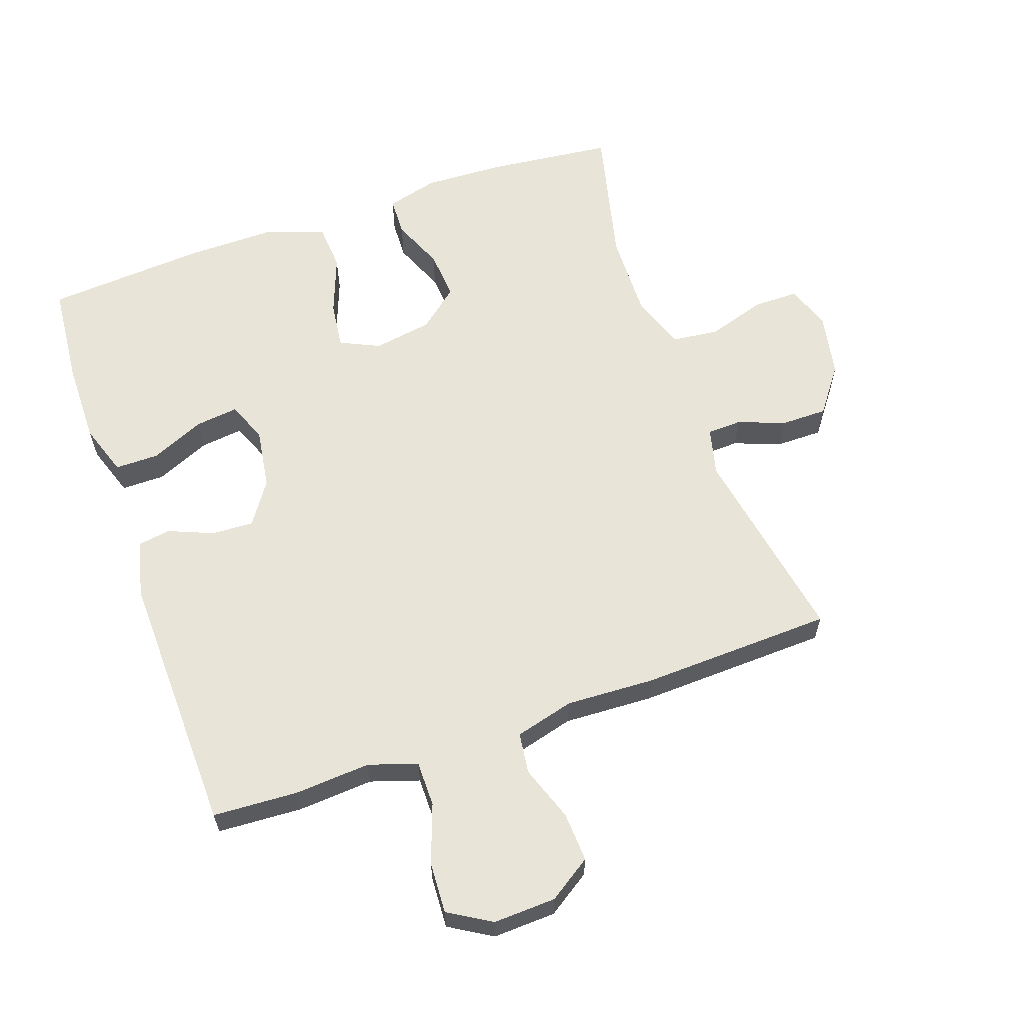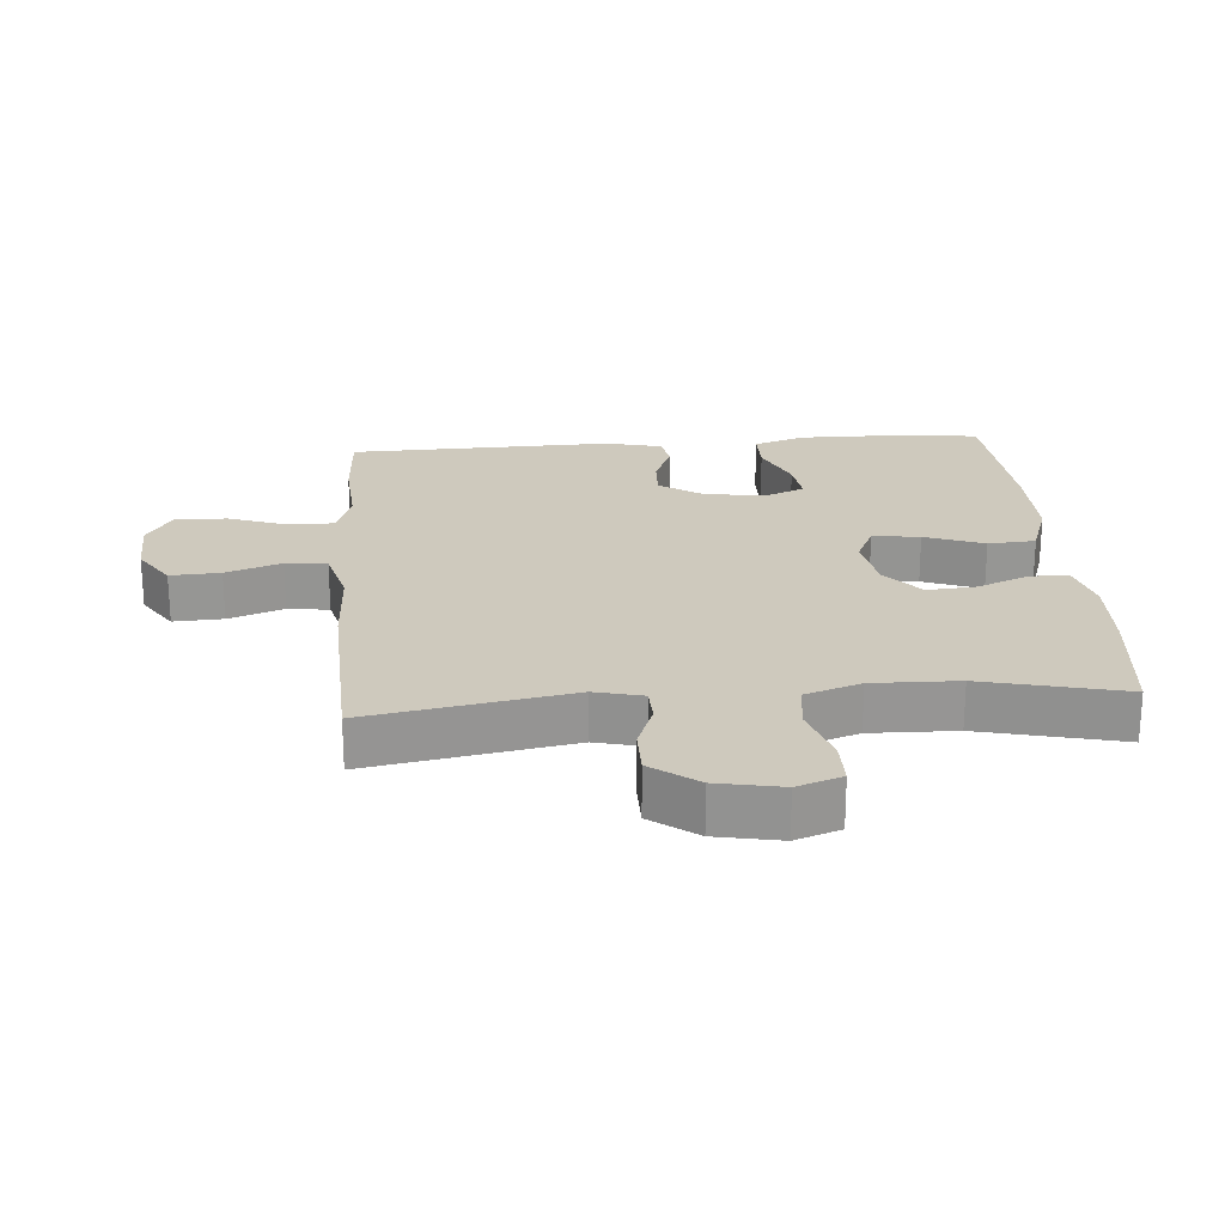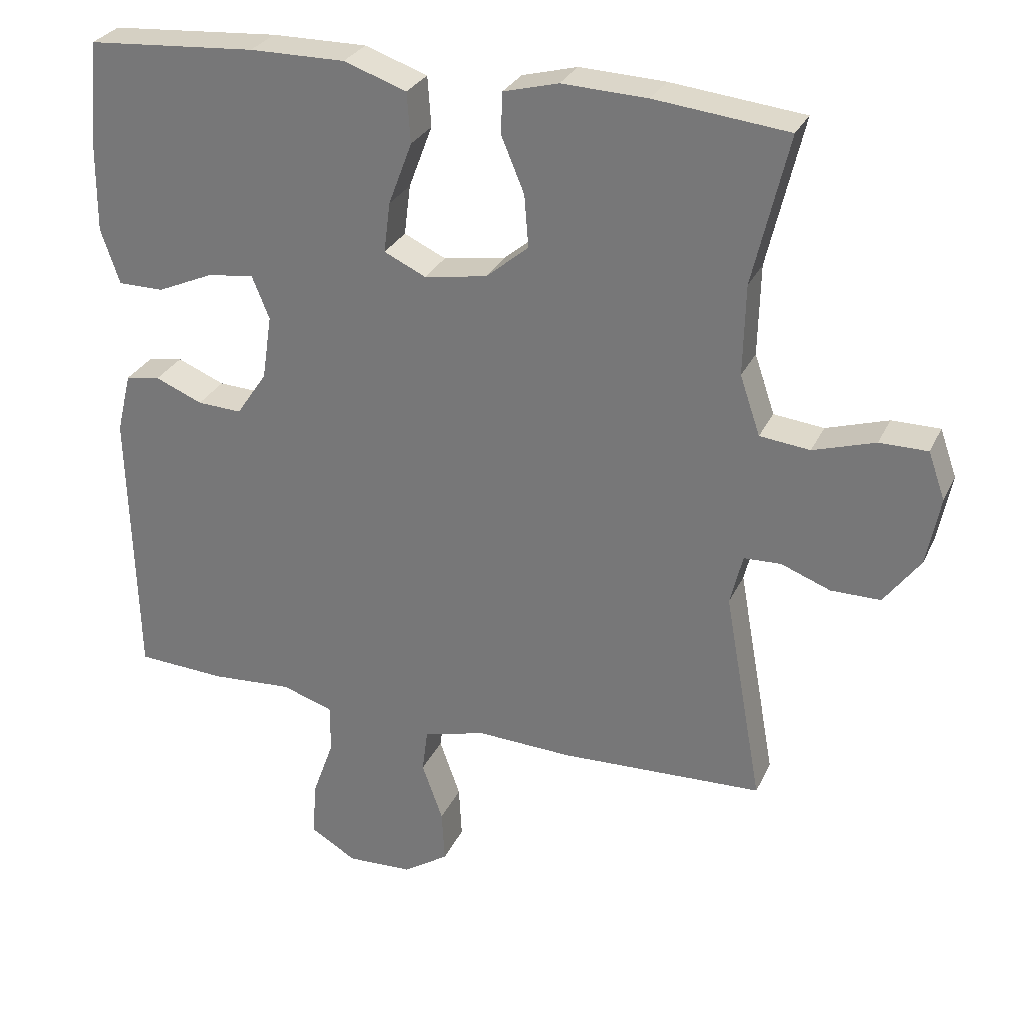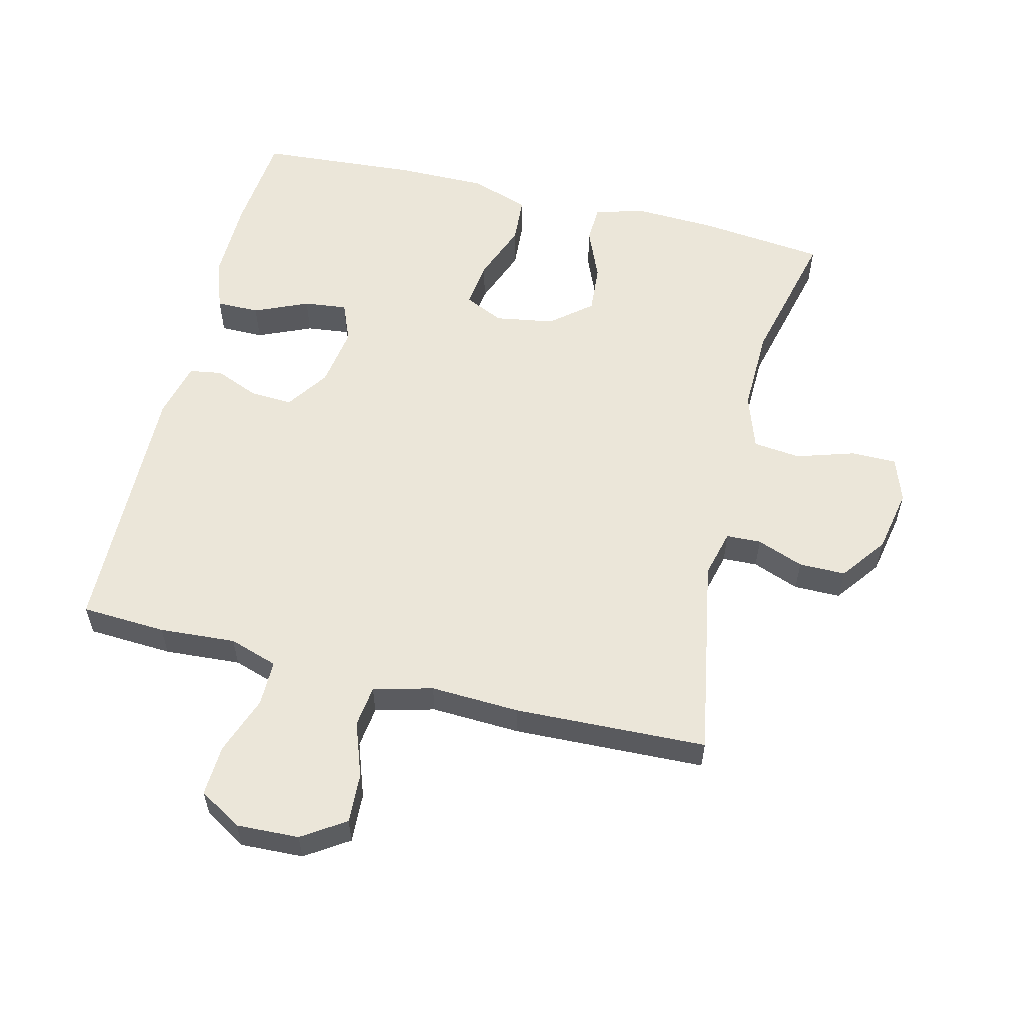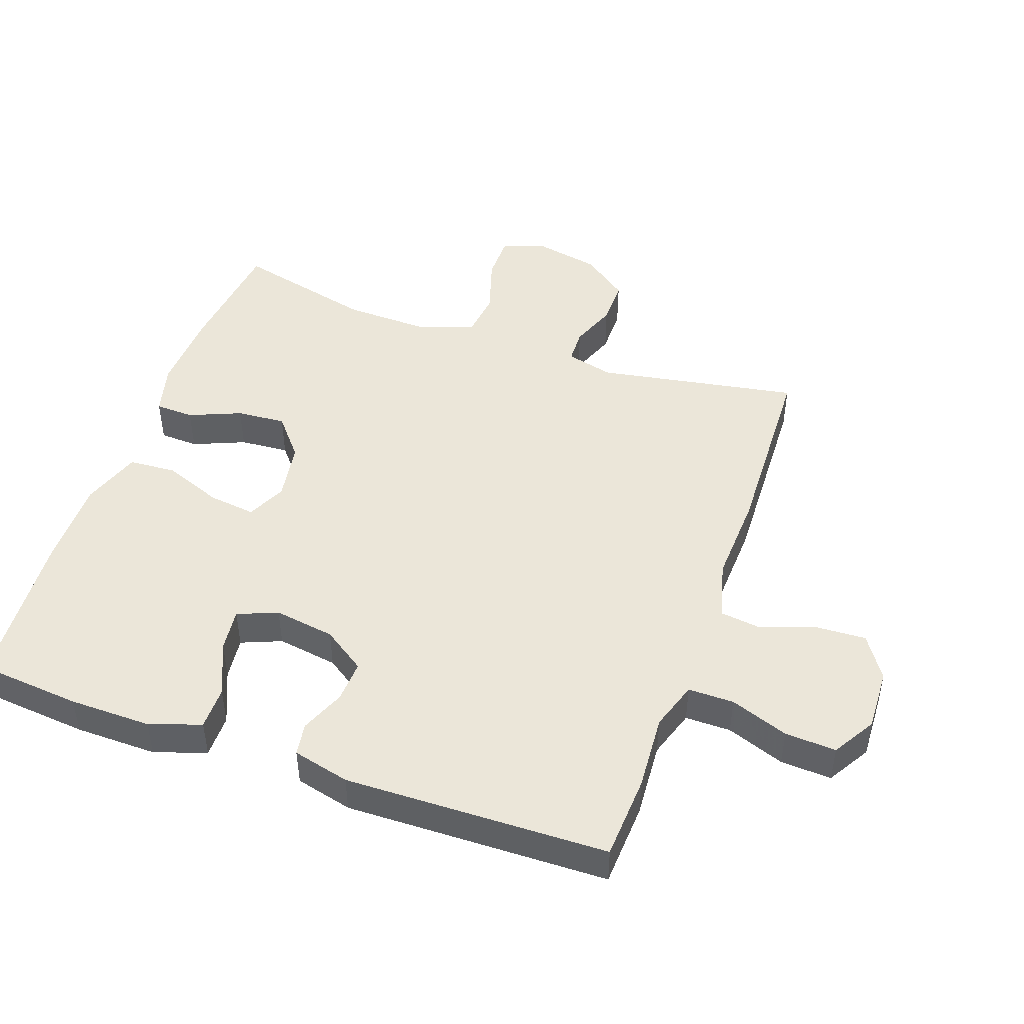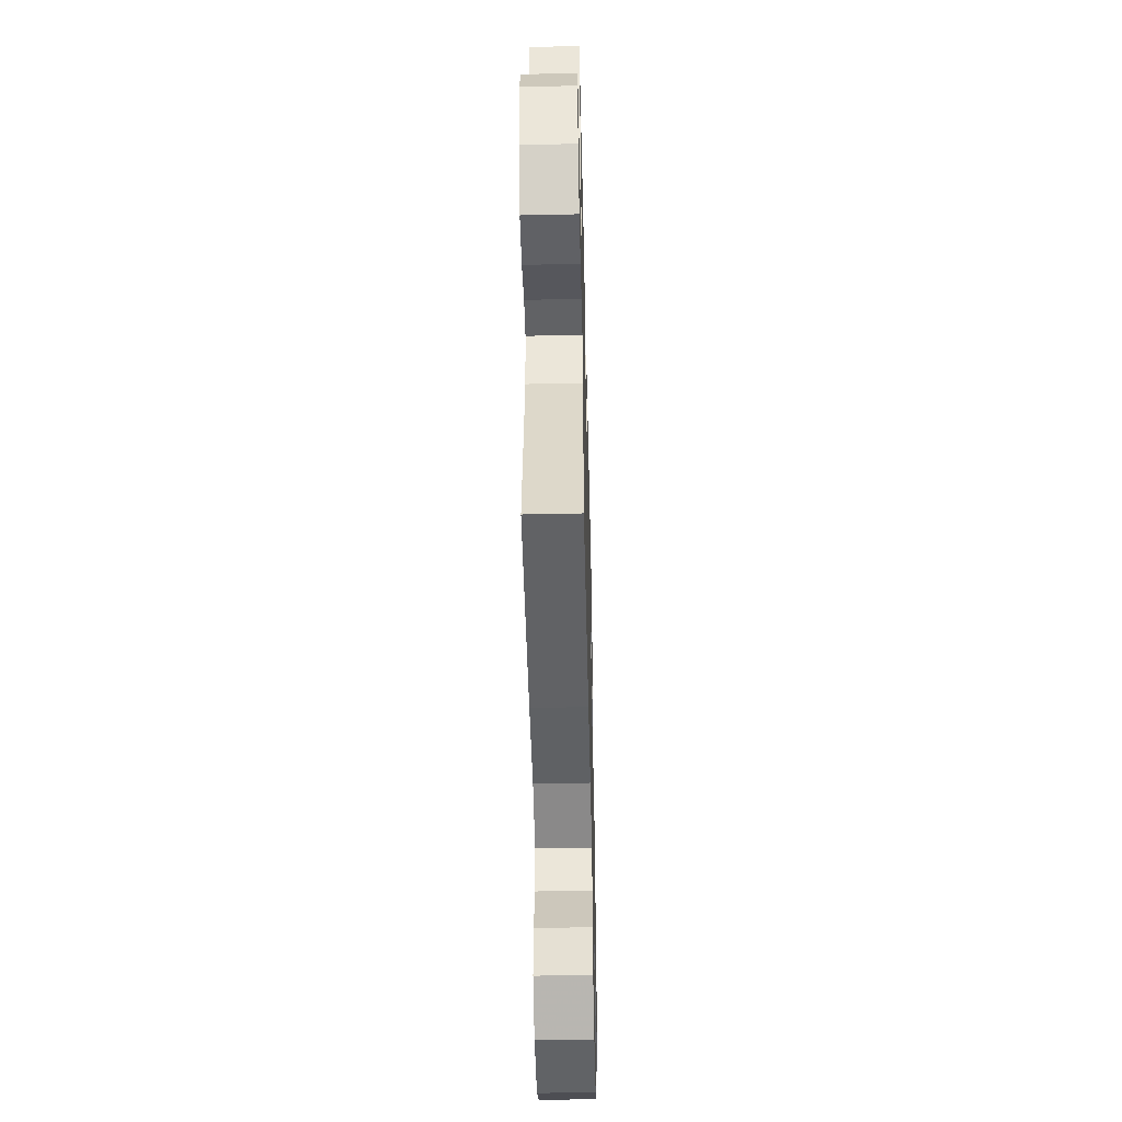
<metadata>
{"format":"obj","ext":"obj","renderer":"f3d","projection":"perspective","resolution":1024,"background":"white","views":[{"elev":61.3,"azim":160.7,"up":"+Y"},{"elev":22.7,"azim":-94.5,"up":"+Y"},{"elev":28.8,"azim":-158.7,"up":"+Z"},{"elev":56.9,"azim":-166.1,"up":"+Y"},{"elev":46.9,"azim":109.6,"up":"+Y"},{"elev":-48.4,"azim":-88.6,"up":"+Z"}]}
</metadata>
<code>
v -0.5 0.07 -0.5
v -0.445 0.07 -0.193
v -0.463 0.07 -0.12
v -0.516 0.07 -0.118
v -0.587 0.07 -0.145
v -0.658 0.07 -0.145
v -0.71 0.07 -0.075
v -0.729 0.07 0.023
v -0.705 0.07 0.091
v -0.636 0.07 0.091
v -0.547 0.07 0.063
v -0.475 0.07 0.071
v -0.446 0.07 0.156
v -0.449 0.07 0.286
v -0.5 0.07 0.5
v -0.309 0.07 0.521
v -0.186 0.07 0.526
v -0.107 0.07 0.505
v -0.105 0.07 0.446
v -0.138 0.07 0.367
v -0.144 0.07 0.292
v -0.083 0.07 0.241
v 0.007 0.07 0.226
v 0.067 0.07 0.254
v 0.058 0.07 0.326
v 0.024 0.07 0.416
v 0.029 0.07 0.488
v 0.119 0.07 0.519
v 0.256 0.07 0.518
v 0.5 0.07 0.5
v 0.514 0.07 0.345
v 0.515 0.07 0.22
v 0.488 0.07 0.141
v 0.422 0.07 0.141
v 0.34 0.07 0.177
v 0.274 0.07 0.185
v 0.249 0.07 0.124
v 0.263 0.07 0.031
v 0.307 0.07 -0.034
v 0.371 0.07 -0.031
v 0.439 0.07 -0.003
v 0.489 0.07 -0.011
v 0.51 0.07 -0.098
v 0.5 0.07 -0.5
v 0.371 0.07 -0.507
v 0.255 0.07 -0.499
v 0.181 0.07 -0.523
v 0.181 0.07 -0.593
v 0.213 0.07 -0.682
v 0.217 0.07 -0.76
v 0.152 0.07 -0.799
v 0.057 0.07 -0.795
v -0.008 0.07 -0.752
v -0.004 0.07 -0.676
v 0.026 0.07 -0.592
v 0.018 0.07 -0.529
v -0.072 0.07 -0.505
v -0.208 0.07 -0.511
v -0.5 0 -0.5
v -0.445 0 -0.193
v -0.463 0 -0.12
v -0.516 0 -0.118
v -0.587 0 -0.145
v -0.658 0 -0.145
v -0.71 0 -0.075
v -0.729 0 0.023
v -0.705 0 0.091
v -0.636 0 0.091
v -0.547 0 0.063
v -0.475 0 0.071
v -0.446 0 0.156
v -0.449 0 0.286
v -0.5 0 0.5
v -0.309 0 0.521
v -0.186 0 0.526
v -0.107 0 0.505
v -0.105 0 0.446
v -0.138 0 0.367
v -0.144 0 0.292
v -0.083 0 0.241
v 0.007 0 0.226
v 0.067 0 0.254
v 0.058 0 0.326
v 0.024 0 0.416
v 0.029 0 0.488
v 0.119 0 0.519
v 0.256 0 0.518
v 0.5 0 0.5
v 0.514 0 0.345
v 0.515 0 0.22
v 0.488 0 0.141
v 0.422 0 0.141
v 0.34 0 0.177
v 0.274 0 0.185
v 0.249 0 0.124
v 0.263 0 0.031
v 0.307 0 -0.034
v 0.371 0 -0.031
v 0.439 0 -0.003
v 0.489 0 -0.011
v 0.51 0 -0.098
v 0.5 0 -0.5
v 0.371 0 -0.507
v 0.255 0 -0.499
v 0.181 0 -0.523
v 0.181 0 -0.593
v 0.213 0 -0.682
v 0.217 0 -0.76
v 0.152 0 -0.799
v 0.057 0 -0.795
v -0.008 0 -0.752
v -0.004 0 -0.676
v 0.026 0 -0.592
v 0.018 0 -0.529
v -0.072 0 -0.505
v -0.208 0 -0.511
f 57 58 1 2
f 56 57 2 3
f 52 53 54 55
f 52 55 56
f 51 52 56
f 48 49 50 51
f 47 48 51 56
f 46 47 56 3
f 44 45 46 3
f 40 41 42 43
f 39 40 43 44
f 38 39 44 3
f 32 33 34 35
f 32 35 36
f 31 32 36
f 30 31 36
f 29 30 36
f 28 29 36 37
f 25 26 27 28
f 24 25 28 37
f 17 18 19 20
f 17 20 21
f 14 15 16 17
f 13 14 17 21
f 12 13 21 22
f 8 9 10 11
f 8 11 12
f 7 8 12
f 4 5 6 7
f 23 24 37 38
f 12 22 23 38
f 7 12 38
f 3 4 7 38
f 60 59 116 115
f 61 60 115 114
f 113 112 111 110
f 114 113 110
f 114 110 109
f 109 108 107 106
f 114 109 106 105
f 61 114 105 104
f 61 104 103 102
f 101 100 99 98
f 102 101 98 97
f 61 102 97 96
f 93 92 91 90
f 94 93 90
f 94 90 89
f 94 89 88
f 94 88 87
f 95 94 87 86
f 86 85 84 83
f 95 86 83 82
f 78 77 76 75
f 79 78 75
f 75 74 73 72
f 79 75 72 71
f 80 79 71 70
f 69 68 67 66
f 70 69 66
f 70 66 65
f 65 64 63 62
f 96 95 82 81
f 96 81 80 70
f 96 70 65
f 96 65 62 61
f 1 59 60 2
f 2 60 61 3
f 3 61 62 4
f 4 62 63 5
f 5 63 64 6
f 6 64 65 7
f 7 65 66 8
f 8 66 67 9
f 9 67 68 10
f 10 68 69 11
f 11 69 70 12
f 12 70 71 13
f 13 71 72 14
f 14 72 73 15
f 15 73 74 16
f 16 74 75 17
f 17 75 76 18
f 18 76 77 19
f 19 77 78 20
f 20 78 79 21
f 21 79 80 22
f 22 80 81 23
f 23 81 82 24
f 24 82 83 25
f 25 83 84 26
f 26 84 85 27
f 27 85 86 28
f 28 86 87 29
f 29 87 88 30
f 30 88 89 31
f 31 89 90 32
f 32 90 91 33
f 33 91 92 34
f 34 92 93 35
f 35 93 94 36
f 36 94 95 37
f 37 95 96 38
f 38 96 97 39
f 39 97 98 40
f 40 98 99 41
f 41 99 100 42
f 42 100 101 43
f 43 101 102 44
f 44 102 103 45
f 45 103 104 46
f 46 104 105 47
f 47 105 106 48
f 48 106 107 49
f 49 107 108 50
f 50 108 109 51
f 51 109 110 52
f 52 110 111 53
f 53 111 112 54
f 54 112 113 55
f 55 113 114 56
f 56 114 115 57
f 57 115 116 58
f 58 116 59 1

</code>
